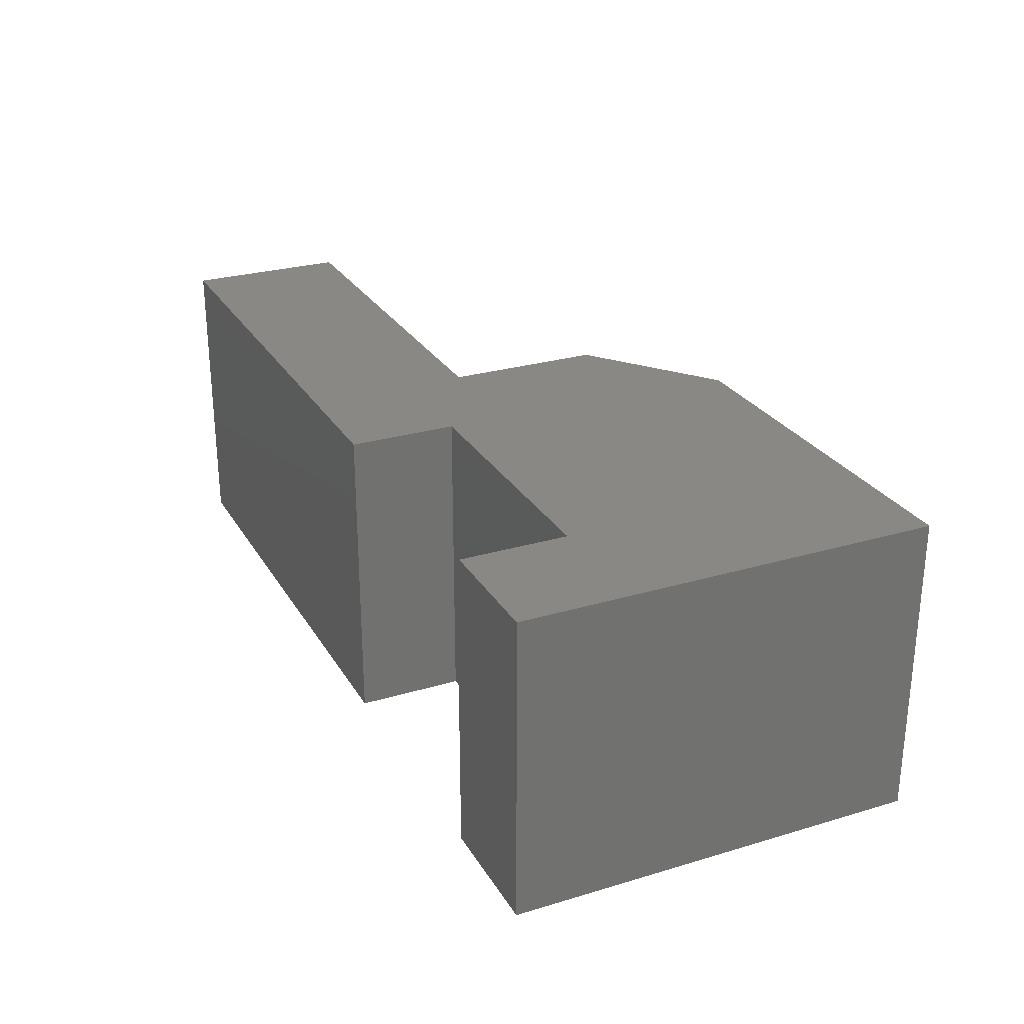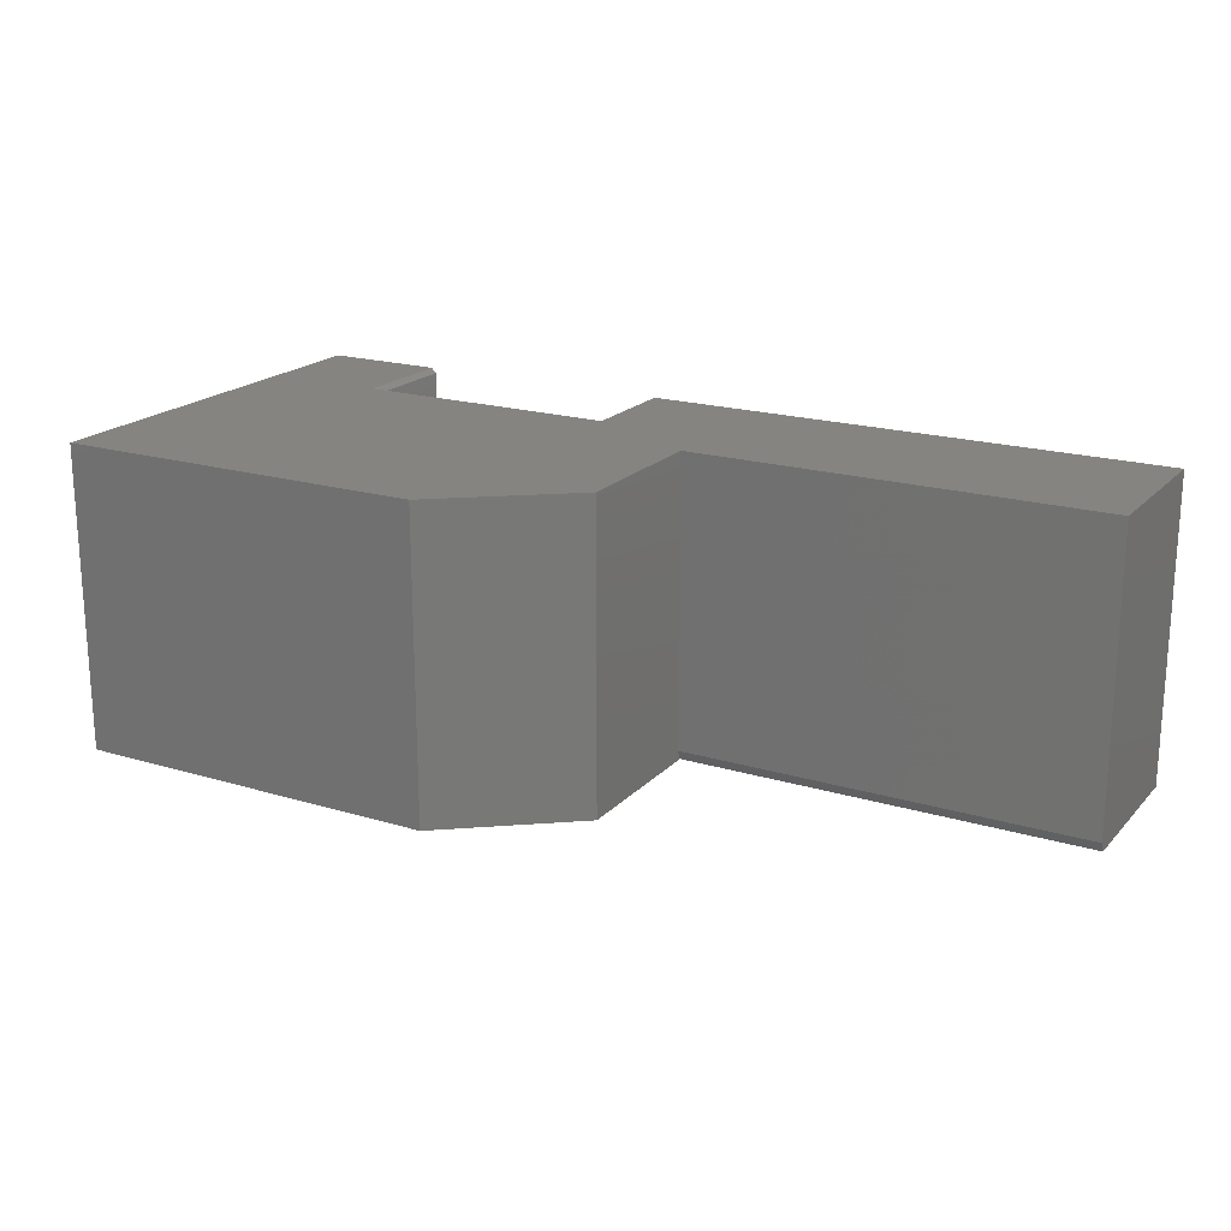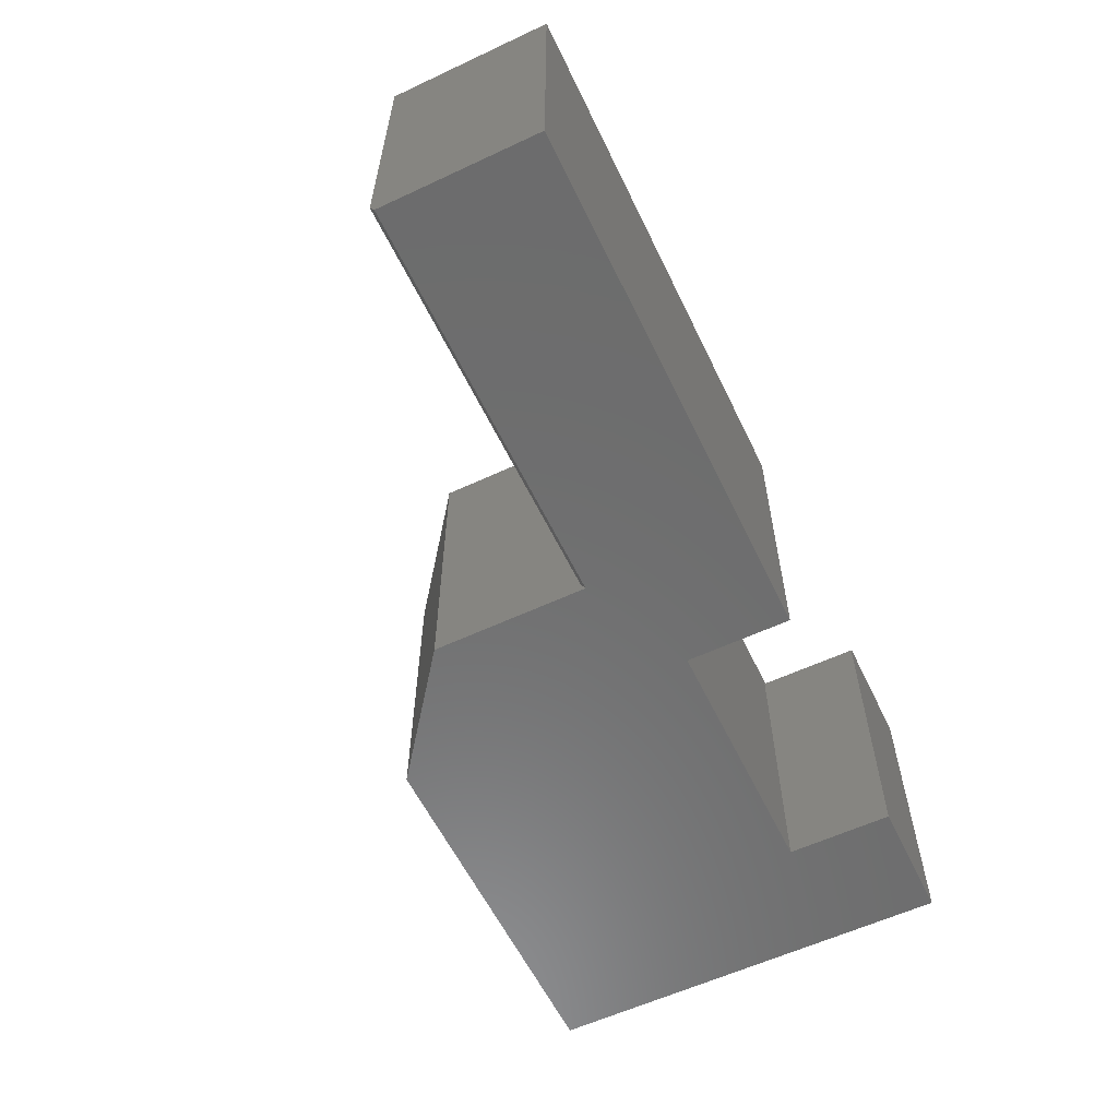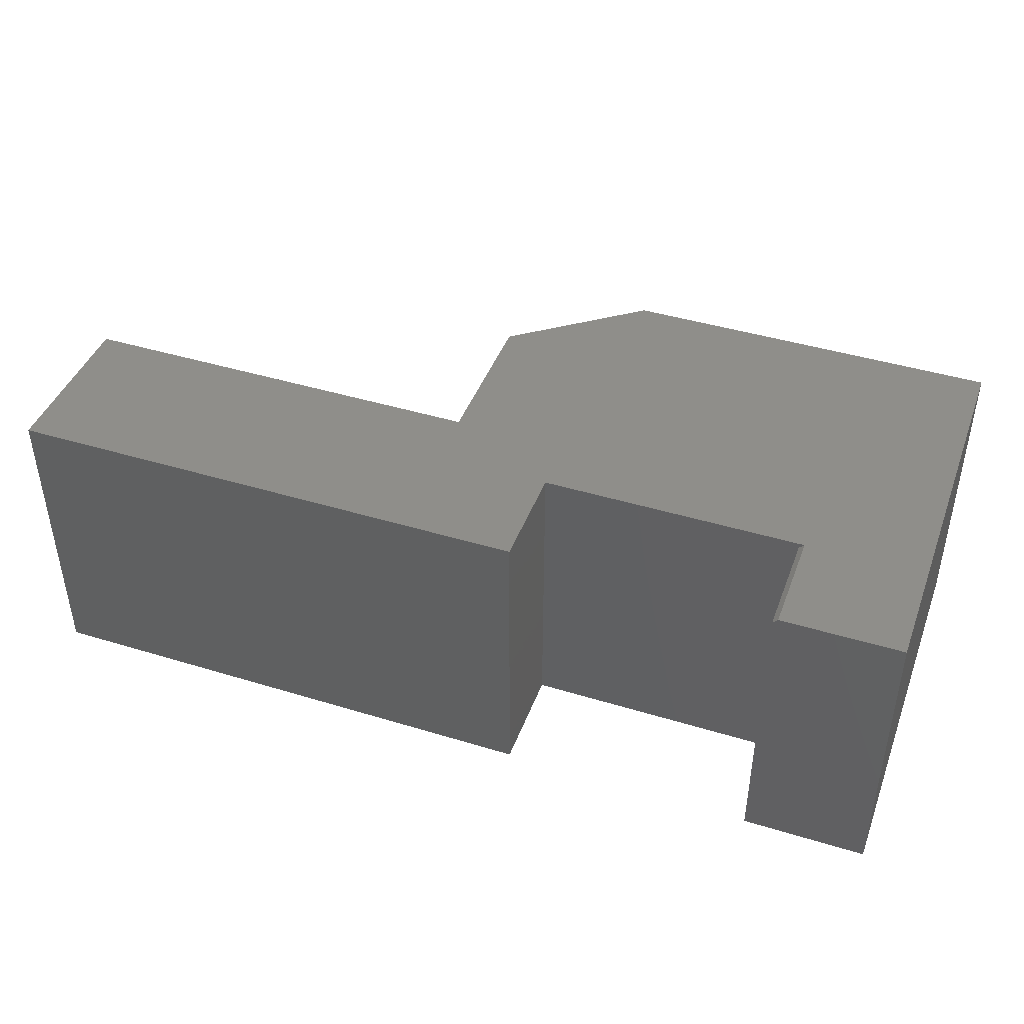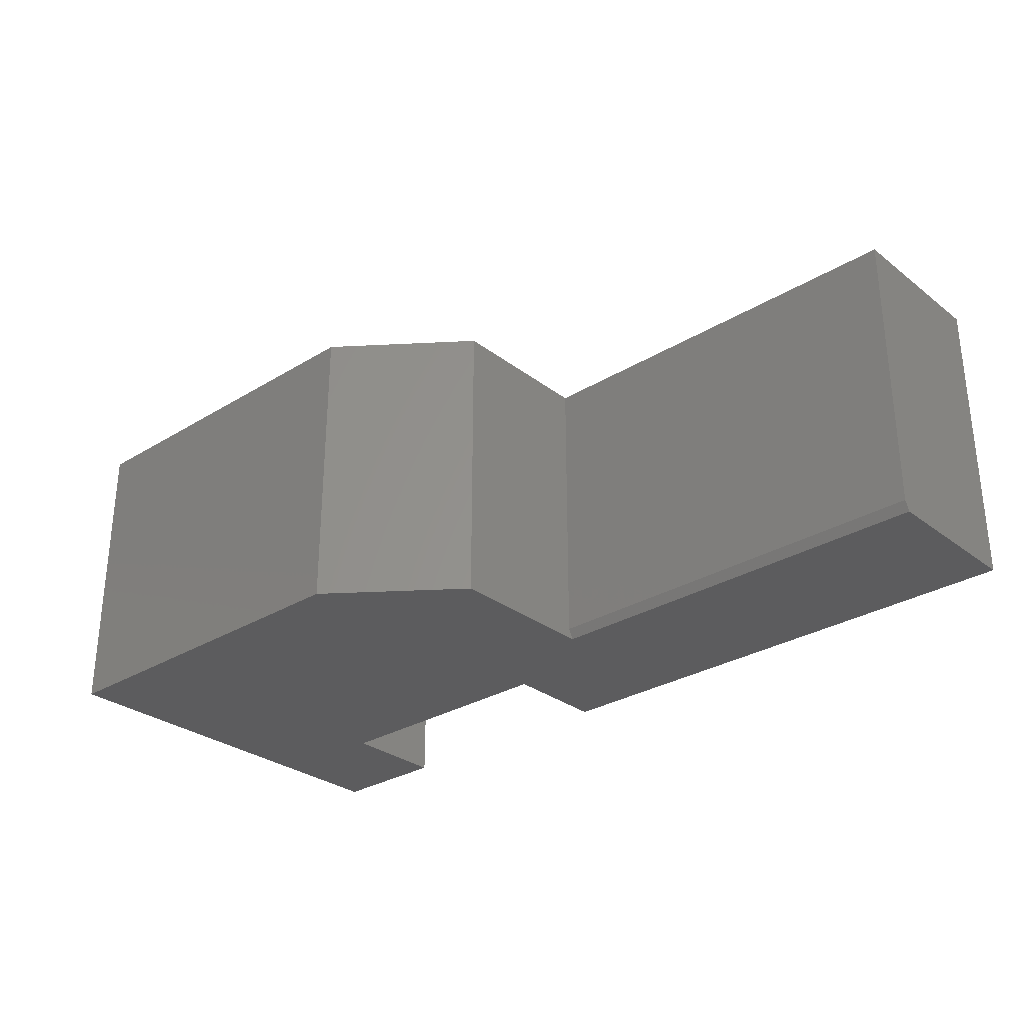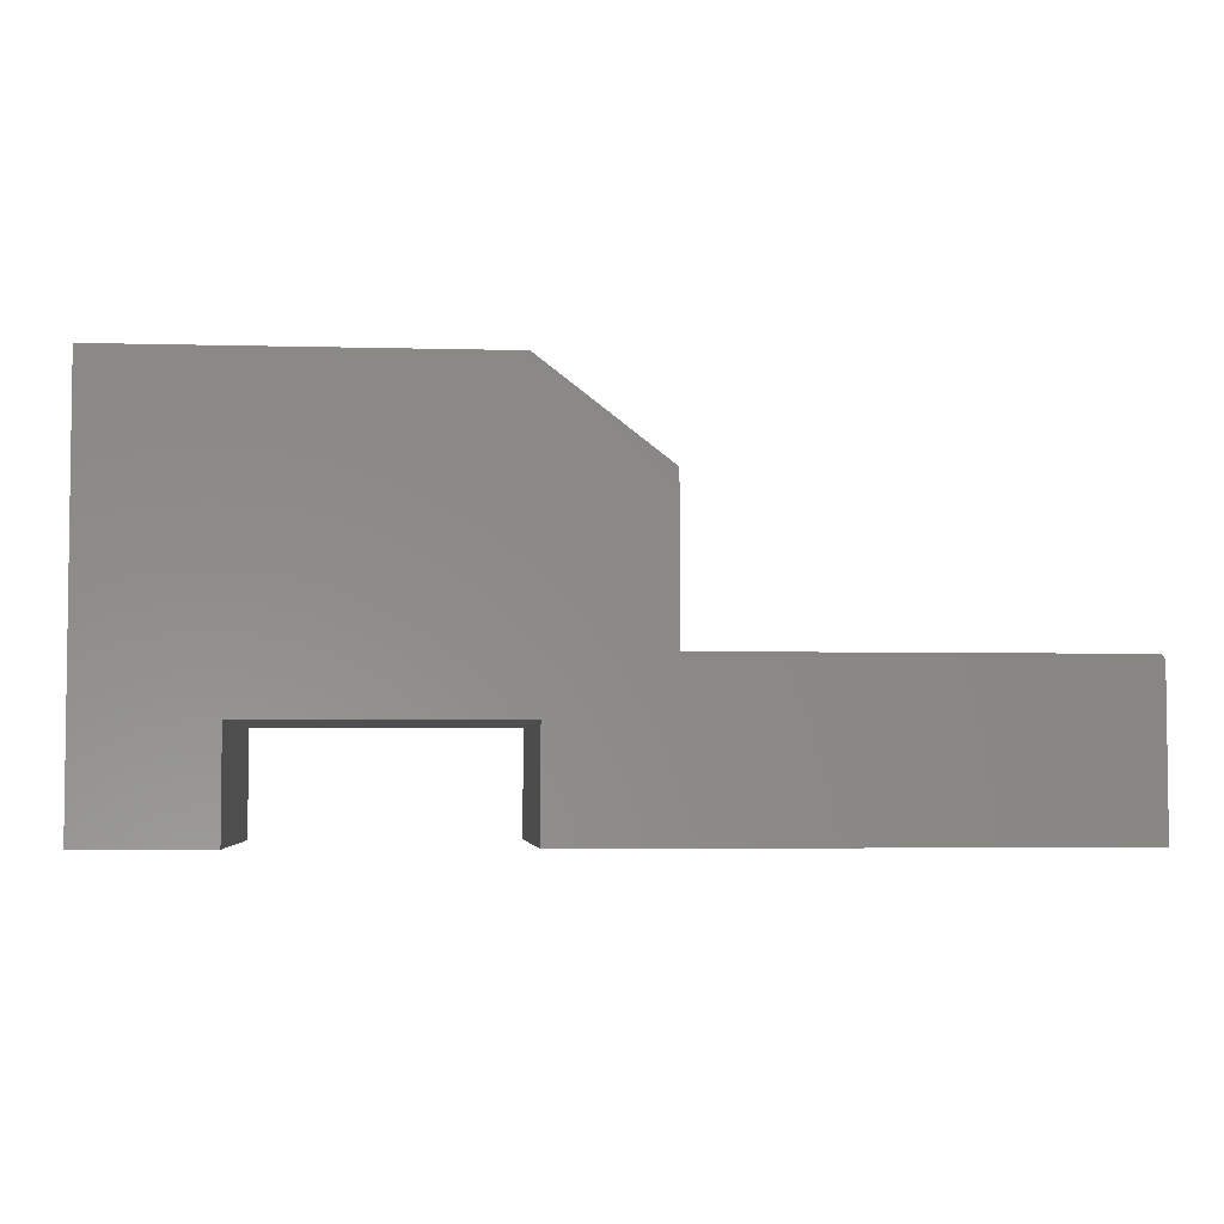
<metadata>
{"format":"stl","ext":"stl","renderer":"f3d","projection":"perspective","resolution":1024,"background":"white","views":[{"elev":26.9,"azim":-114.8,"up":"+Y"},{"elev":19.5,"azim":29.4,"up":"+Y"},{"elev":-58.9,"azim":115.7,"up":"+Y"},{"elev":43.1,"azim":-160.1,"up":"+Y"},{"elev":-29.6,"azim":41.9,"up":"+Y"},{"elev":-4.3,"azim":-5.0,"up":"+Z"}]}
</metadata>
<code>
# stl→obj: 26 verts, 48 faces
v 0.006908 1.14e-16 0.4178
v -0.1823 1.021e-16 0.5634
v 0.006908 -0.4609 0.4178
v -0.1823 -0.4609 0.5634
v -0.1678 -0.4609 0.09762
v -0.1678 -0.4609 -0.0625
v 0.6328 -0.4609 -0.0625
v 0.6328 -0.4609 0.1771
v 0.006908 -0.4609 0.1771
v -0.75 -0.4609 0.5634
v -0.5608 -0.4609 0.09762
v -0.75 -0.4609 -0.0625
v -0.5608 -0.4609 -0.0625
v 0.6328 -0.4453 0.185
v 0.6328 1.69e-16 0.185
v 0.006908 -0.4453 0.185
v 0.006908 9.949e-17 0.185
v 0.6328 1.535e-16 -0.0625
v -0.75 3.909e-17 0.5634
v -0.75 0 -0.0625
v -0.1678 1.007e-16 0.09762
v -0.1678 6.464e-17 -0.0625
v -0.5686 5.616e-17 0.09762
v -0.5686 2.014e-17 -0.0625
v -0.5608 -0.007812 -0.0625
v -0.5608 -0.007812 0.09762
f 1 2 3
f 3 2 4
f 5 6 7
f 5 7 8
f 5 8 9
f 5 9 3
f 5 3 4
f 5 4 10
f 5 10 11
f 12 13 10
f 10 13 11
f 14 15 16
f 16 15 17
f 18 15 7
f 7 15 14
f 7 14 8
f 17 1 16
f 16 1 3
f 16 3 9
f 10 19 12
f 12 19 20
f 9 8 16
f 16 8 14
f 21 22 5
f 5 22 6
f 1 23 2
f 2 23 19
f 23 24 19
f 19 24 20
f 1 17 23
f 23 17 15
f 23 15 21
f 21 15 18
f 21 18 22
f 25 26 13
f 13 26 11
f 12 20 13
f 13 20 24
f 13 24 25
f 5 11 21
f 21 11 26
f 21 26 23
f 4 2 10
f 10 2 19
f 25 24 26
f 26 24 23
f 6 22 7
f 7 22 18

</code>
